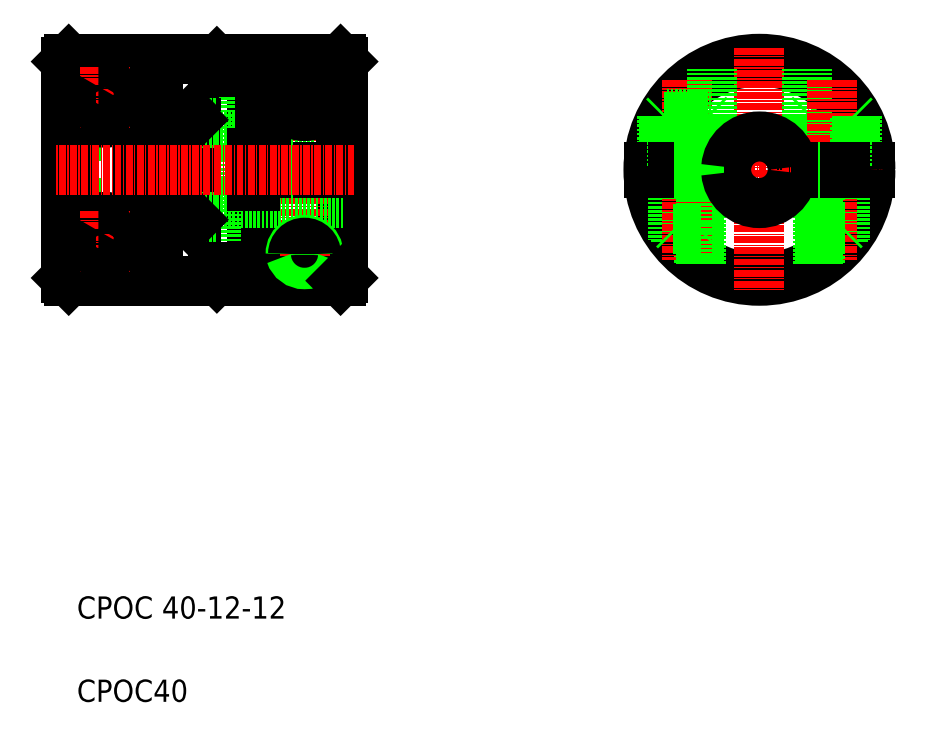
<metadata>
{"format":"dxf","ext":"dxf","renderer":"ezdxf+matplotlib","layout":"modelspace","background":"white","min_lineweight":24,"dpi":150}
</metadata>
<code>
0
SECTION
2
ENTITIES
0
LINE
8
0
10
217.9
20
110.9
30
0
11
208.9
21
110.9
31
0
0
LINE
8
0
10
217.2
20
115.9
30
0
11
209.7
21
115.9
31
0
0
LINE
8
0
10
217.7
20
115.4
30
0
11
209.2
21
115.4
31
0
0
ARC
8
0
10
200.4
20
105.9
30
0
40
19.5
50
181.5
51
358.5
0
ARC
8
0
10
200.4
20
105.9
30
0
40
19.5
50
1.469
51
178.5
0
LINE
8
0
10
206.4
20
105.4
30
0
11
220.4
21
105.4
31
0
0
LINE
8
0
10
220.4
20
106.4
30
0
11
206.4
21
106.4
31
0
0
LINE
8
CENTER
10
178.4
20
105.9
30
0
11
222.4
21
105.9
31
0
0
CIRCLE
8
0
10
200.4
20
105.9
30
0
40
20
0
LINE
8
0
10
75.93
20
125.9
30
0
11
91.43
21
125.9
31
0
0
LINE
8
CENTER
10
76.93
20
92.91
30
0
11
87.93
21
92.91
31
0
0
LINE
8
CENTER
10
76.93
20
118.9
30
0
11
87.93
21
118.9
31
0
0
LINE
8
0
10
75.43
20
99.91
30
0
11
98.48
21
99.91
31
0
0
LINE
8
0
10
75.43
20
111.9
30
0
11
98.48
21
111.9
31
0
0
CIRCLE
8
0
10
82.43
20
118.9
30
0
40
3.75
0
CIRCLE
8
0
10
82.43
20
118.9
30
0
40
4.25
0
CIRCLE
8
0
10
82.43
20
118.9
30
0
40
4.5
0
LINE
8
0
10
91.43
20
85.91
30
0
11
75.93
21
85.91
31
0
0
CIRCLE
8
0
10
82.43
20
92.91
30
0
40
3.75
0
CIRCLE
8
0
10
82.43
20
92.91
30
0
40
4.25
0
CIRCLE
8
0
10
82.43
20
92.91
30
0
40
4.5
0
TEXT
8
0
10
77.39
20
25
30
0
40
4
1
CPOC 40-12-12
0
TEXT
8
0
10
77.39
20
10
30
0
40
4
1
CPOC40
0
LINE
8
0
10
75.93
20
85.91
30
0
11
75.93
21
125.9
31
0
0
LINE
8
0
10
75.43
20
125.4
30
0
11
75.43
21
86.41
31
0
0
LINE
8
0
10
75.43
20
86.41
30
0
11
75.93
21
85.91
31
0
0
LINE
8
0
10
75.93
20
125.9
30
0
11
75.43
21
125.4
31
0
0
LINE
8
0
10
124.9
20
105.4
30
0
11
124.9
21
85.91
31
0
0
LINE
8
0
10
125.4
20
86.41
30
0
11
125.4
21
125.4
31
0
0
LINE
8
0
10
109.4
20
125.9
30
0
11
109.4
21
85.91
31
0
0
LINE
8
0
10
108.9
20
88.31
30
0
11
108.9
21
123.5
31
0
0
LINE
8
CENTER
10
118.4
20
126.9
30
0
11
118.4
21
87.89
31
0
0
LINE
8
0
10
102.4
20
123.5
30
0
11
102.4
21
88.31
31
0
0
LINE
8
0
10
98.93
20
97.41
30
0
11
98.93
21
114.4
31
0
0
LINE
8
0
10
98.43
20
114.9
30
0
11
98.43
21
96.91
31
0
0
LINE
8
0
10
89.43
20
85.91
30
0
11
89.43
21
125.9
31
0
0
LINE
8
0
10
88.43
20
125.9
30
0
11
88.43
21
85.91
31
0
0
LINE
8
0
10
125.4
20
99.91
30
0
11
102.4
21
99.91
31
0
0
LINE
8
0
10
109.4
20
85.91
30
0
11
124.9
21
85.91
31
0
0
LINE
8
0
10
97.93
20
96.41
30
0
11
91.43
21
96.41
31
0
0
LINE
8
0
10
91.93
20
85.91
30
0
11
101.9
21
85.91
31
0
0
LINE
8
0
10
91.93
20
96.41
30
0
11
91.93
21
85.91
31
0
0
LINE
8
0
10
91.43
20
96.41
30
0
11
91.43
21
85.91
31
0
0
LINE
8
CENTER
10
82.43
20
98.41
30
0
11
82.43
21
87.41
31
0
0
LINE
8
0
10
91.43
20
88.16
30
0
11
91.93
21
88.16
31
0
0
LINE
8
0
10
94.43
20
85.91
30
0
11
94.43
21
85.91
31
0
0
POLYLINE
8
0
66
     1
10
0
20
0
30
0
70
     1
0
VERTEX
8
0
10
81.28
20
94.91
30
0
0
VERTEX
8
0
10
80.12
20
92.91
30
0
0
VERTEX
8
0
10
81.28
20
90.91
30
0
0
VERTEX
8
0
10
83.59
20
90.91
30
0
0
VERTEX
8
0
10
84.74
20
92.91
30
0
0
VERTEX
8
0
10
83.59
20
94.91
30
0
0
SEQEND
8
0
0
LINE
8
0
10
91.93
20
94.16
30
0
11
91.43
21
94.16
31
0
0
LINE
8
0
10
102.6
20
86.31
30
0
11
109.4
21
86.31
31
0
0
LINE
8
0
10
101.9
20
88.31
30
0
11
108.9
21
88.31
31
0
0
LINE
8
0
10
96.93
20
85.91
30
0
11
96.93
21
85.91
31
0
0
LINE
8
0
10
102.4
20
86.51
30
0
11
102.6
21
86.31
31
0
0
LINE
8
0
10
102.4
20
88.31
30
0
11
102.4
21
86.51
31
0
0
LINE
8
0
10
101.9
20
85.91
30
0
11
101.9
21
88.31
31
0
0
ARC
8
0
10
97.93
20
97.41
30
0
40
1
50
270
51
0
0
LINE
8
0
10
98.93
20
97.41
30
0
11
102.4
21
97.41
31
0
0
LINE
8
0
10
97.93
20
96.41
30
0
11
98.43
21
96.91
31
0
0
ARC
8
0
10
118.4
20
91.31
30
0
40
2.154
50
196.3
51
343.7
0
ARC
8
0
10
118.4
20
90.77
30
0
40
2.501
50
358.7
51
181.3
0
ARC
8
0
10
118.4
20
91.51
30
0
40
2.626
50
197.8
51
342.2
0
LINE
8
0
10
124.9
20
85.91
30
0
11
125.4
21
86.41
31
0
0
ARC
8
0
10
118.4
20
90.69
30
0
40
2.067
50
0.577
51
179.4
0
LINE
8
0
10
124.9
20
125.9
30
0
11
111.4
21
125.9
31
0
0
LINE
8
0
10
125.4
20
105.4
30
0
11
110.4
21
105.4
31
0
0
LINE
8
0
10
125.4
20
106.4
30
0
11
111.4
21
106.4
31
0
0
LINE
8
0
10
125.4
20
111.9
30
0
11
102.4
21
111.9
31
0
0
LINE
8
0
10
102.4
20
123.5
30
0
11
102.4
21
125.3
31
0
0
LINE
8
0
10
101.9
20
123.5
30
0
11
101.9
21
125.9
31
0
0
LINE
8
0
10
110.4
20
105.4
30
0
11
110.4
21
125.9
31
0
0
LINE
8
0
10
111.4
20
125.9
30
0
11
111.4
21
105.4
31
0
0
LINE
8
0
10
91.93
20
125.9
30
0
11
91.93
21
115.4
31
0
0
LINE
8
0
10
91.43
20
125.9
30
0
11
91.43
21
115.4
31
0
0
LINE
8
0
10
91.43
20
115.4
30
0
11
97.93
21
115.4
31
0
0
LINE
8
CENTER
10
82.43
20
124.4
30
0
11
82.43
21
113.4
31
0
0
POLYLINE
8
0
66
     1
10
0
20
0
30
0
70
     1
0
VERTEX
8
0
10
81.28
20
120.9
30
0
0
VERTEX
8
0
10
80.12
20
118.9
30
0
0
VERTEX
8
0
10
81.28
20
116.9
30
0
0
VERTEX
8
0
10
83.59
20
116.9
30
0
0
VERTEX
8
0
10
84.74
20
118.9
30
0
0
VERTEX
8
0
10
83.59
20
120.9
30
0
0
SEQEND
8
0
0
LINE
8
0
10
91.43
20
117.7
30
0
11
91.93
21
117.7
31
0
0
LINE
8
0
10
91.43
20
123.7
30
0
11
91.93
21
123.7
31
0
0
LINE
8
0
10
108.9
20
102.9
30
0
11
109.4
21
102.9
31
0
0
LINE
8
0
10
108.9
20
108.9
30
0
11
109.4
21
108.9
31
0
0
LINE
8
0
10
108.9
20
123.5
30
0
11
101.9
21
123.5
31
0
0
LINE
8
0
10
98.93
20
114.4
30
0
11
102.4
21
114.4
31
0
0
ARC
8
0
10
97.93
20
114.4
30
0
40
1
50
0
51
90
0
LINE
8
0
10
98.43
20
114.9
30
0
11
97.93
21
115.4
31
0
0
LINE
8
0
10
101.9
20
125.9
30
0
11
91.93
21
125.9
31
0
0
LINE
8
0
10
102.6
20
125.5
30
0
11
109.4
21
125.5
31
0
0
LINE
8
0
10
102.4
20
125.3
30
0
11
102.6
21
125.5
31
0
0
LINE
8
0
10
110.4
20
125.9
30
0
11
109.4
21
125.9
31
0
0
LINE
8
0
10
124.9
20
125.9
30
0
11
124.9
21
106.4
31
0
0
LINE
8
0
10
116.3
20
106.4
30
0
11
116.3
21
105.4
31
0
0
LINE
8
0
10
115.9
20
106.4
30
0
11
115.9
21
105.4
31
0
0
LINE
8
0
10
120.5
20
105.4
30
0
11
120.5
21
106.4
31
0
0
LINE
8
0
10
120.9
20
105.4
30
0
11
120.9
21
106.4
31
0
0
ARC
8
0
10
118.4
20
119.1
30
0
40
4.938
50
24.31
51
155.7
0
LINE
8
0
10
116.8
20
115.9
30
0
11
120.1
21
115.9
31
0
0
ARC
8
0
10
118.4
20
120.2
30
0
40
4.594
50
168.4
51
11.59
0
LINE
8
0
10
125.4
20
125.4
30
0
11
124.9
21
125.9
31
0
0
LINE
8
0
10
184.9
20
105.4
30
0
11
184.9
21
93.27
31
0
0
LINE
8
0
10
185.3
20
105.4
30
0
11
185.3
21
92.79
31
0
0
LINE
8
0
10
189.5
20
89.14
30
0
11
189.5
21
105.4
31
0
0
LINE
8
CENTER
10
187.4
20
122.1
30
0
11
187.4
21
89.71
31
0
0
LINE
8
0
10
189.9
20
88.89
30
0
11
189.9
21
105.4
31
0
0
LINE
8
CENTER
10
200.4
20
127.9
30
0
11
200.4
21
83.91
31
0
0
LINE
8
0
10
185.3
20
94.91
30
0
11
189.5
21
94.91
31
0
0
LINE
8
0
10
184.9
20
95.31
30
0
11
189.9
21
95.31
31
0
0
LINE
8
0
10
185.3
20
94.91
30
0
11
184.9
21
95.31
31
0
0
LINE
8
0
10
189.5
20
94.91
30
0
11
189.9
21
95.31
31
0
0
LINE
8
0
10
191.7
20
115.4
30
0
11
191.7
21
110.9
31
0
0
LINE
8
0
10
183.2
20
110.9
30
0
11
183.2
21
115.4
31
0
0
LINE
8
0
10
182.9
20
115.6
30
0
11
182.9
21
110.9
31
0
0
LINE
8
0
10
191.9
20
110.9
30
0
11
191.9
21
124
31
0
0
LINE
8
0
10
194.5
20
105.4
30
0
11
180.4
21
105.4
31
0
0
LINE
8
0
10
180.4
20
106.4
30
0
11
194.5
21
106.4
31
0
0
LINE
8
0
10
182.9
20
110.9
30
0
11
191.9
21
110.9
31
0
0
LINE
8
0
10
185.3
20
110.9
30
0
11
185.3
21
106.4
31
0
0
LINE
8
0
10
184.9
20
110.9
30
0
11
184.9
21
106.4
31
0
0
LINE
8
0
10
184.7
20
110.9
30
0
11
184.7
21
106.4
31
0
0
LINE
8
0
10
185.3
20
106.4
30
0
11
185.3
21
105.4
31
0
0
LINE
8
0
10
184.9
20
106.4
30
0
11
184.9
21
105.4
31
0
0
LINE
8
0
10
189.9
20
106.4
30
0
11
189.9
21
110.9
31
0
0
LINE
8
0
10
189.5
20
106.4
30
0
11
189.5
21
110.9
31
0
0
LINE
8
0
10
190.2
20
110.9
30
0
11
190.2
21
106.4
31
0
0
LINE
8
0
10
189.9
20
105.4
30
0
11
189.9
21
106.4
31
0
0
LINE
8
0
10
189.5
20
105.4
30
0
11
189.5
21
106.4
31
0
0
LINE
8
0
10
183.2
20
115.4
30
0
11
191.7
21
115.4
31
0
0
LINE
8
0
10
183.7
20
115.9
30
0
11
191.2
21
115.9
31
0
0
LINE
8
0
10
183.2
20
115.4
30
0
11
183.7
21
115.9
31
0
0
LINE
8
0
10
191.2
20
115.9
30
0
11
191.7
21
115.4
31
0
0
LINE
8
0
10
209.2
20
115.4
30
0
11
209.2
21
110.9
31
0
0
LINE
8
0
10
208.9
20
110.9
30
0
11
208.9
21
124
31
0
0
LINE
8
0
10
209.7
20
115.9
30
0
11
209.2
21
115.4
31
0
0
LINE
8
0
10
215.5
20
105.4
30
0
11
215.5
21
92.79
31
0
0
LINE
8
0
10
215.9
20
105.4
30
0
11
215.9
21
93.27
31
0
0
LINE
8
CENTER
10
213.4
20
122.1
30
0
11
213.4
21
89.71
31
0
0
LINE
8
0
10
211.3
20
89.14
30
0
11
211.3
21
105.4
31
0
0
LINE
8
0
10
210.9
20
88.89
30
0
11
210.9
21
105.4
31
0
0
LINE
8
0
10
215.5
20
94.91
30
0
11
211.3
21
94.91
31
0
0
LINE
8
0
10
215.9
20
95.31
30
0
11
210.9
21
95.31
31
0
0
LINE
8
0
10
211.3
20
94.91
30
0
11
210.9
21
95.31
31
0
0
LINE
8
0
10
215.5
20
94.91
30
0
11
215.9
21
95.31
31
0
0
LINE
8
0
10
217.9
20
115.6
30
0
11
217.9
21
110.9
31
0
0
LINE
8
0
10
217.7
20
110.9
30
0
11
217.7
21
115.4
31
0
0
LINE
8
0
10
216.2
20
110.9
30
0
11
216.2
21
106.4
31
0
0
LINE
8
0
10
215.9
20
110.9
30
0
11
215.9
21
106.4
31
0
0
LINE
8
0
10
215.5
20
110.9
30
0
11
215.5
21
106.4
31
0
0
LINE
8
0
10
211.3
20
106.4
30
0
11
211.3
21
110.9
31
0
0
LINE
8
0
10
210.7
20
110.9
30
0
11
210.7
21
106.4
31
0
0
LINE
8
0
10
210.9
20
106.4
30
0
11
210.9
21
110.9
31
0
0
LINE
8
0
10
211.3
20
105.4
30
0
11
211.3
21
106.4
31
0
0
LINE
8
0
10
210.9
20
105.4
30
0
11
210.9
21
106.4
31
0
0
LINE
8
0
10
215.5
20
106.4
30
0
11
215.5
21
105.4
31
0
0
LINE
8
0
10
215.9
20
106.4
30
0
11
215.9
21
105.4
31
0
0
LINE
8
0
10
217.7
20
115.4
30
0
11
217.2
21
115.9
31
0
0
ARC
8
0
10
200.4
20
105.9
30
0
40
6
50
4.78
51
175.2
0
ARC
8
0
10
200.4
20
105.9
30
0
40
6
50
184.8
51
355.2
0
LINE
8
CENTER
10
127.4
20
105.9
30
0
11
73.43
21
105.9
31
0
0
ENDSEC
0
EOF

</code>
